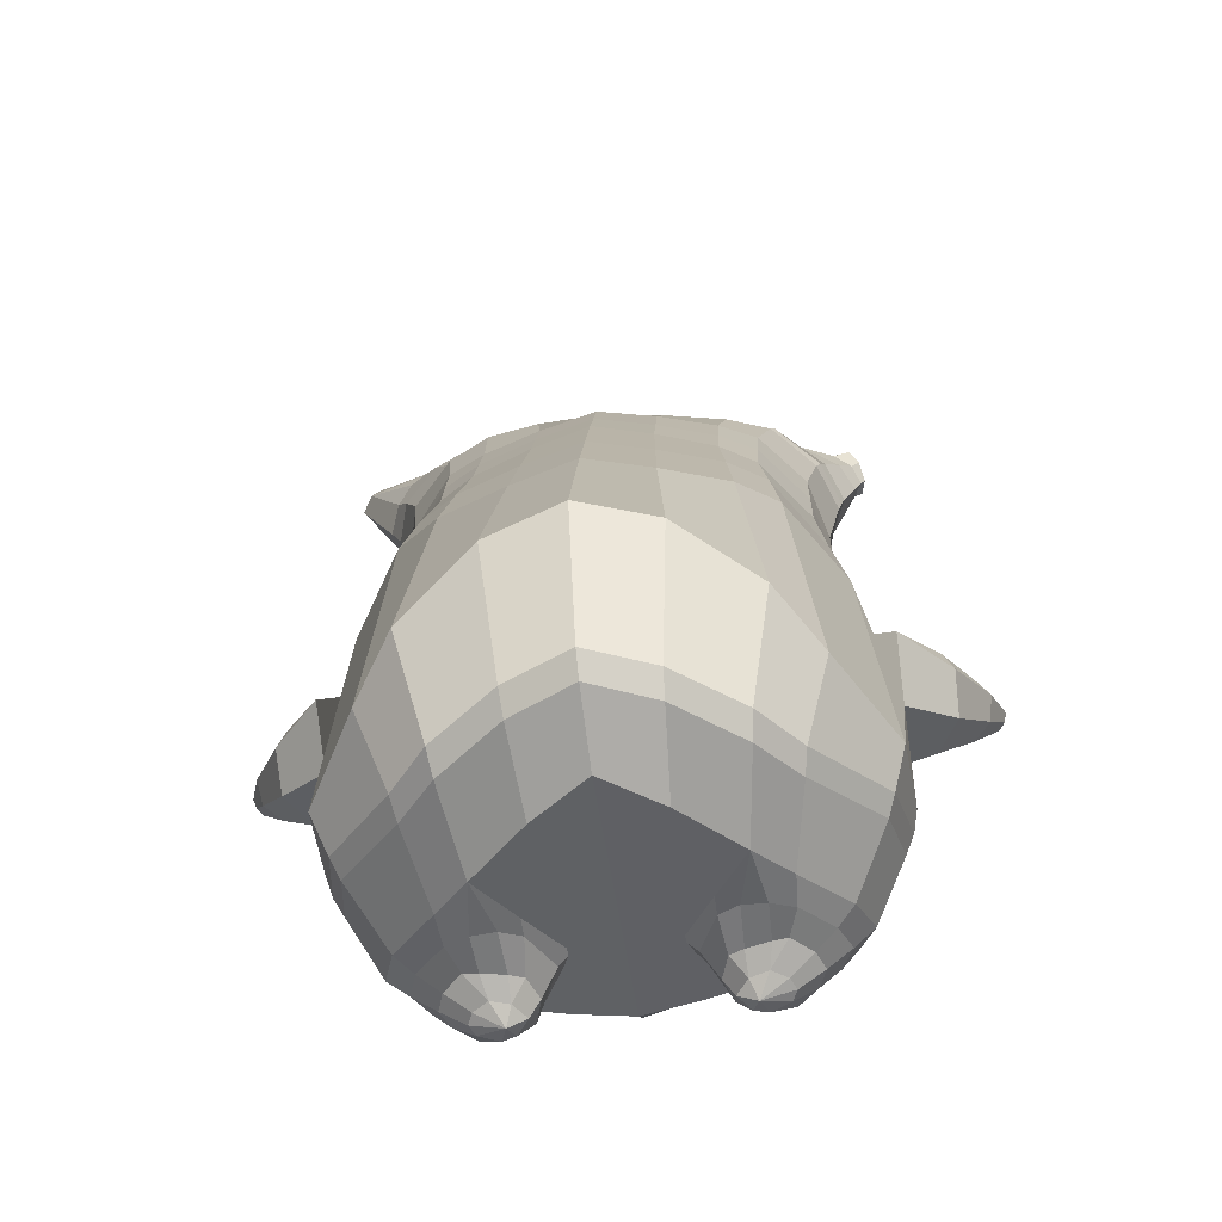
<metadata>
{"format":"obj","ext":"obj","renderer":"f3d","projection":"perspective","resolution":1024,"background":"white","views":[{"elev":-61.8,"azim":-172.3,"up":"+Y"}]}
</metadata>
<code>
o korok
v 0 -0.7564 0.3385
v 0 0.5971 0.3996
v -0.2329 -0.6613 0.3623
v -0.2624 0.6057 0.3531
v -0.3023 -0.657 0.3511
v -0.3536 0.6645 0.3045
v -0.39 -0.6787 0.3108
v -0.4419 0.6616 0.2111
v -0.4275 -0.736 0.2205
v -0.48 0.6594 0.1086
v -0.395 -0.7954 0.126
v -0.4419 0.6771 0.007545
v -0.3023 -0.8461 0.01871
v -0.3536 0.6941 -0.0843
v -0.2329 -0.8704 -0.05422
v -0.2624 0.6433 -0.1413
v -0 -0.8989 -0.2476
v -0 0.6419 -0.1885
v 0 0.4794 0.4387
v -0.2452 0.4842 0.3756
v -0.3246 0.487 0.3385
v -0.4157 0.4955 0.2277
v -0.45 0.5054 0.09685
v -0.4157 0.5154 -0.03395
v -0.3246 0.5238 -0.1448
v -0.2452 0.5267 -0.1819
v -0 0.5315 -0.2449
v 0 0.2166 0.476
v -0.2452 0.2219 0.4065
v -0.3182 0.2252 0.3627
v -0.4157 0.2352 0.2317
v -0.45 0.247 0.07717
v -0.4157 0.2588 -0.07737
v -0.3182 0.2687 -0.2084
v -0.2452 0.2721 -0.2521
v -0 0.2777 -0.3267
v 0 -0.2047 0.5091
v -0.2724 -0.1781 0.4006
v -0.3536 -0.1762 0.3472
v -0.4953 -0.1707 0.04543
v -0.3536 -0.1502 -0.3195
v -0.2724 -0.146 -0.3705
v -0 -0.1326 -0.4488
v -0.1631 -0.7022 0.3145
v -0.09483 -0.7652 0.1808
v -0.1631 -0.8304 0.05509
v 0 -0.511 0.4568
v -0.2724 -0.4741 0.3864
v -0.3536 -0.4598 0.3493
v -0.5225 -0.5887 0.08662
v -0.3986 -0.6744 -0.2936
v -0.3147 -0.6317 -0.4128
v -0 -0.5224 -0.5536
v 0 -0.6721 0.4052
v -0.2588 -0.5283 0.3979
v -0.3359 -0.4998 0.3711
v -0.4488 -0.5451 0.2705
v -0.4945 -0.6369 0.146
v -0.4666 -0.7341 0.004534
v -0.3359 -0.8193 -0.149
v -0.2588 -0.8499 -0.2438
v -0 -0.8589 -0.398
v 0 -0.6306 0.4289
v -0.2656 -0.5026 0.399
v -0.3447 -0.4775 0.3647
v -0.4604 -0.5252 0.2526
v -0.5122 -0.6155 0.1185
v -0.4824 -0.7159 -0.03379
v -0.3447 -0.7995 -0.1951
v -0.2656 -0.8242 -0.2928
v -0 -0.8226 -0.4406
v -0.278 -0.7941 0.3265
v -0.3183 -0.7996 0.2875
v -0.334 -0.8119 0.2415
v -0.3183 -0.8248 0.1943
v -0.278 -0.8318 0.1534
v -0.1725 -0.8305 0.1773
v -0.1725 -0.7983 0.2989
v -0.1548 -0.8134 0.2378
v -0.2704 -0.8537 0.2698
v -0.2814 -0.8526 0.2467
v -0.2704 -0.8517 0.222
v -0.2392 -0.8505 0.2021
v -0.1766 -0.8534 0.2454
v -0.2977 -0.7059 0.3516
v -0.2977 -0.8414 0.08793
v -0.3605 -0.8073 0.1624
v -0.3845 -0.7695 0.2342
v -0.1631 -0.8239 0.09766
v -0.3605 -0.7333 0.3029
v -0.1631 -0.7317 0.309
v -0.1214 -0.7757 0.2013
v -0.201 -0.7945 0.3131
v -0.2486 -0.7915 0.3259
v -0.201 -0.8333 0.1654
v -0.2486 -0.8345 0.1547
v -0.2017 -0.8538 0.2791
v -0.2298 -0.8535 0.2876
v -0.2155 -0.8714 0.2479
v -0.2017 -0.8514 0.2136
v -0.2511 -0.7093 0.3509
v -0.2037 -0.7134 0.3339
v -0.2037 -0.8377 0.07283
v -0.2511 -0.8471 0.06906
v -0.1165 -0.7364 0.3333
v -0.1362 0.5832 0.3843
v -0.1226 0.4814 0.4121
v -0.1226 0.2187 0.4487
v -0.1362 -0.2018 0.4706
v -0.1362 -0.5183 0.4247
v -0.1294 -0.6341 0.3994
v -0.1328 -0.5996 0.4143
v -0.1165 -0.8945 -0.168
v -0.1362 0.6259 -0.1755
v -0.1226 0.5294 -0.2184
v -0.1226 0.2753 -0.2944
v -0.1362 -0.1387 -0.4136
v -0.1573 -0.552 -0.5139
v -0.1294 -0.8542 -0.3412
v -0.1328 -0.8212 -0.3865
v -0.5282 -0.3778 0.001887
v -0.6278 -0.3256 0.07248
v -0.5425 -0.1676 0.08749
v -0.6318 -0.271 -0.000539
v -0.6133 -0.2236 -0.00702
v -0.5586 -0.2711 0.1647
v -0.5838 -0.3119 0.1512
v -0.7013 -0.183 0.1158
v -0.6795 -0.1493 0.1045
v -0.6935 -0.2141 0.1555
v -0.6189 -0.1336 0.1509
v -0.6279 -0.1918 0.2014
v -0.6599 -0.2168 0.1934
v -0.7321 -0.1193 0.1966
v -0.7215 -0.104 0.1918
v -0.7271 -0.1297 0.2124
v -0.6958 -0.09643 0.21
v -0.7003 -0.1211 0.2305
v -0.7153 -0.133 0.2276
v -0.723 -0.1014 0.2226
v -0.5829 -0.1845 0.02105
v -0.6494 -0.1344 0.1206
v -0.702 -0.09275 0.2
v -0.4728 -0.2419 0.1432
v -0.5411 -0.2211 0.1479
v -0.6157 -0.1626 0.1843
v -0.6904 -0.1022 0.2213
v -0.4961 -0.3291 0.1624
v -0.1362 -0.4108 0.4144
v 0 -0.361 0.4574
v -0.4646 -0.5134 0.2355
v -0.4558 -0.1878 0.2343
v -0.5301 -0.31 -0.1146
v -0.49 -0.2194 -0.06336
v -0.463 -0.1546 -0.1453
v -0.5092 -0.6722 -0.1011
v 0.2329 -0.6613 0.3623
v 0.2474 0.6421 0.369
v 0.3023 -0.657 0.3511
v 0.3386 0.653 0.3237
v 0.39 -0.6787 0.3108
v 0.4293 0.6628 0.2286
v 0.4275 -0.736 0.2205
v 0.4614 0.6619 0.1088
v 0.395 -0.7954 0.126
v 0.3023 -0.8461 0.01871
v 0.3386 0.6857 -0.105
v 0.2329 -0.8704 -0.05422
v 0.2474 0.6817 -0.1514
v 0.2452 0.4842 0.3756
v 0.3246 0.487 0.3385
v 0.4157 0.4955 0.2277
v 0.45 0.5054 0.09685
v 0.4157 0.5154 -0.03395
v 0.3246 0.5238 -0.1448
v 0.2452 0.5267 -0.1819
v 0.2452 0.2219 0.4065
v 0.3182 0.2252 0.3627
v 0.4157 0.2352 0.2317
v 0.45 0.247 0.07717
v 0.4157 0.2588 -0.07737
v 0.3182 0.2687 -0.2084
v 0.2452 0.2721 -0.2521
v 0.2724 -0.1781 0.4006
v 0.3536 -0.1762 0.3472
v 0.4953 -0.1707 0.04543
v 0.3536 -0.1502 -0.3195
v 0.2724 -0.146 -0.3705
v 0.1631 -0.7022 0.3145
v 0.09482 -0.7652 0.1808
v 0.1631 -0.8304 0.05509
v 0.2724 -0.4741 0.3864
v 0.3536 -0.4598 0.3493
v 0.5225 -0.5887 0.08662
v 0.3986 -0.6744 -0.2936
v 0.3147 -0.6317 -0.4128
v 0.2588 -0.5283 0.3979
v 0.3359 -0.4998 0.3711
v 0.4488 -0.5451 0.2705
v 0.4945 -0.6369 0.146
v 0.4666 -0.7341 0.004534
v 0.3359 -0.8193 -0.149
v 0.2588 -0.8499 -0.2438
v 0.2656 -0.5026 0.399
v 0.3447 -0.4775 0.3647
v 0.4604 -0.5252 0.2526
v 0.5122 -0.6155 0.1185
v 0.4824 -0.7159 -0.03379
v 0.3447 -0.7995 -0.1951
v 0.2656 -0.8242 -0.2928
v 0.278 -0.7941 0.3265
v 0.3183 -0.7996 0.2875
v 0.334 -0.8119 0.2415
v 0.3183 -0.8248 0.1943
v 0.278 -0.8318 0.1534
v 0.1725 -0.8305 0.1773
v 0.1725 -0.7983 0.2989
v 0.1548 -0.8134 0.2378
v 0.2705 -0.8537 0.2698
v 0.2814 -0.8526 0.2467
v 0.2705 -0.8517 0.222
v 0.2392 -0.8505 0.2021
v 0.1767 -0.8534 0.2454
v 0.2977 -0.7059 0.3516
v 0.2977 -0.8414 0.08793
v 0.3605 -0.8073 0.1624
v 0.3844 -0.7695 0.2342
v 0.1631 -0.8239 0.09766
v 0.3605 -0.7333 0.3029
v 0.1631 -0.7317 0.309
v 0.1214 -0.7757 0.2013
v 0.201 -0.7945 0.3131
v 0.2486 -0.7915 0.3259
v 0.201 -0.8334 0.1654
v 0.2486 -0.8345 0.1547
v 0.2017 -0.8538 0.2792
v 0.2299 -0.8535 0.2876
v 0.2156 -0.8714 0.2479
v 0.2017 -0.8514 0.2136
v 0.2511 -0.7093 0.3509
v 0.2037 -0.7134 0.3339
v 0.2037 -0.8377 0.07283
v 0.2511 -0.8471 0.06906
v 0.1165 -0.7364 0.3333
v 0.1362 0.6281 0.3877
v 0.1226 0.4814 0.4121
v 0.1226 0.2187 0.4487
v 0.1362 -0.2018 0.4706
v 0.1362 -0.5183 0.4247
v 0.1294 -0.6341 0.3994
v 0.1328 -0.5996 0.4143
v 0.1165 -0.8945 -0.168
v 0.1362 0.6707 -0.1721
v 0.1226 0.5294 -0.2184
v 0.1226 0.2753 -0.2944
v 0.1362 -0.1387 -0.4136
v 0.1573 -0.552 -0.5139
v 0.1294 -0.8542 -0.3412
v 0.1328 -0.8212 -0.3865
v 0.5282 -0.3778 0.001886
v 0.6278 -0.3256 0.07248
v 0.5425 -0.1676 0.08749
v 0.6318 -0.271 -0.000539
v 0.6133 -0.2236 -0.00702
v 0.5586 -0.2711 0.1647
v 0.5838 -0.3119 0.1512
v 0.7013 -0.183 0.1158
v 0.6795 -0.1493 0.1045
v 0.6935 -0.2141 0.1555
v 0.6189 -0.1336 0.1509
v 0.6279 -0.1918 0.2014
v 0.6599 -0.2168 0.1934
v 0.7321 -0.1193 0.1966
v 0.7215 -0.104 0.1918
v 0.7271 -0.1297 0.2124
v 0.6958 -0.09643 0.21
v 0.7003 -0.1211 0.2305
v 0.7153 -0.133 0.2276
v 0.723 -0.1014 0.2226
v 0.5829 -0.1845 0.02105
v 0.6494 -0.1344 0.1206
v 0.702 -0.09275 0.2
v 0.4728 -0.2419 0.1432
v 0.5411 -0.2211 0.1479
v 0.6157 -0.1626 0.1843
v 0.6904 -0.1022 0.2213
v 0.4961 -0.3291 0.1624
v 0.1362 -0.4108 0.4144
v 0.4646 -0.5134 0.2355
v 0.4558 -0.1878 0.2343
v 0.5301 -0.31 -0.1146
v 0.49 -0.2194 -0.06336
v 0.463 -0.1546 -0.1453
v 0.5092 -0.6722 -0.1011
v -0.2036 0.6879 -0.002715
v -0.1386 0.6793 0.1101
v -0.2036 0.6707 0.2229
v 0.05122 0.6644 0.3065
v -0.01378 0.6719 0.2083
v -0.06378 0.6793 0.1101
v -0.01378 0.6868 0.01189
v 0.05122 0.6943 -0.08632
v -0.4619 0.7129 0.1966
v -0.3736 0.7176 0.2666
v -0.495 0.7093 0.1124
v -0.4619 0.7256 0.02969
v -0.3736 0.7408 -0.03877
v -0.2986 0.7226 0.2002
v -0.2986 0.7358 0.02759
v -0.2586 0.7292 0.1139
v -0.4932 0.7615 0.176
v -0.4067 0.7729 0.2275
v -0.5236 0.7607 0.1163
v -0.4932 0.7706 0.05736
v -0.4067 0.7896 0.008204
v -0.3469 0.7876 0.1735
v -0.3469 0.796 0.06383
v -0.315 0.7974 0.1191
v 0.3861 0.7667 0.2801
v 0.3277 0.7648 0.305
v 0.4642 0.7724 0.2056
v 0.4916 0.7791 0.1177
v 0.4642 0.7857 0.02977
v 0.3861 0.7914 -0.04476
v 0.3277 0.7933 -0.06966
v 0.2591 0.7936 -0.07323
v 0.2591 0.7645 0.3086
v 0.2015 0.7898 -0.02373
v 0.2015 0.7683 0.2591
v 0.1727 0.7737 0.1884
v 0.1547 0.7791 0.1177
v 0.1727 0.7844 0.04698
v 0.4556 0.8475 0.225
v 0.4225 0.8617 0.2417
v 0.4898 0.8296 0.1879
v 0.5153 0.8274 0.1214
v 0.4898 0.8397 0.05599
v 0.4556 0.8629 0.02196
v 0.4225 0.8795 0.007566
v 0.3751 0.9017 0.007013
v 0.3751 0.8835 0.2457
v 0.3425 0.9145 0.0391
v 0.3425 0.9011 0.2159
v 0.5729 0.9964 0.1674
v 0.5949 0.9848 0.1334
v 0.5729 1.001 0.1014
v 0.5572 1.028 0.1674
v 0.5409 1.039 0.1375
v 0.5572 1.033 0.1063
v -0.3636 0.7182 -0.07112
v -0.2586 0.712 0.01046
v -0.2586 0.6965 0.2135
v -0.3636 0.6903 0.2951
v -0.4519 0.6871 0.2062
v -0.488 0.6843 0.1105
v -0.1986 0.7043 0.112
v -0.4519 0.7015 0.0163
v 0.1102 0.6925 0.2665
v 0.07219 0.6979 0.196
v 0.3477 0.6896 0.3049
v 0.1872 0.721 -0.1082
v 0.2716 0.7212 -0.1105
v 0.04844 0.7043 0.112
v 0.07219 0.7107 0.02803
v 0.3477 0.719 -0.08091
v 0.4293 0.6809 -0.009527
v 0.1102 0.716 -0.04251
v 0.2716 0.6873 0.3345
v 0.1872 0.6875 0.3322
v -0.5217 0.8061 0.1568
v -0.4866 0.8399 0.1742
v -0.5379 0.7927 0.1187
v -0.5217 0.8117 0.08317
v -0.4866 0.8478 0.07102
v -0.4534 0.8743 0.1607
v -0.4534 0.8797 0.08961
v -0.4413 0.889 0.1261
v -0.5398 0.8202 0.1578
v -0.5223 0.854 0.1753
v -0.5479 0.8068 0.1198
v -0.5398 0.8258 0.08424
v -0.5223 0.8619 0.0721
v -0.5057 0.8884 0.1618
v -0.5057 0.8938 0.09068
v -0.4996 0.9031 0.1271
v 0.3261 0.9187 0.08392
v 0.2685 0.9944 0.1696
v 0.2685 0.9997 0.09897
v 0.3515 0.9588 0.1173
v 0.3515 0.9567 0.1453
v 0.291 1.012 0.1482
v 0.291 1.014 0.1228
v 0.2389 0.9782 0.1215
v 0.2389 0.9765 0.144
v 0.4349 0.985 0.1334
v 0.2769 0.8839 0.1379
v 0.2769 0.8857 0.1136
v 0.3261 0.912 0.1722
v 0.297 0.9597 0.09148
v 0.321 0.9837 0.1468
v 0.321 0.9857 0.1199
v 0.2969 0.9536 0.1709
v 0.2582 0.9327 0.1175
v 0.2582 0.9309 0.1411
v 0 0.005955 0.4926
v -0.2588 0.0202 0.3998
v -0.3359 0.02298 0.3512
v -0.4681 0.03639 0.06078
v -0.3359 0.0589 -0.2677
v -0.2588 0.06282 -0.3143
v -0 0.07258 -0.3879
v -0.1294 0.008461 0.4597
v -0.1294 0.06819 -0.3554
v -0.433 0.02271 0.2328
v -0.4364 0.05092 -0.1117
v 0.2588 0.0202 0.3998
v 0.3359 0.02298 0.3512
v 0.4681 0.03639 0.06078
v 0.3359 0.0589 -0.2677
v 0.2588 0.06282 -0.3143
v 0.1294 0.008461 0.4597
v 0.1294 0.06819 -0.3554
v 0.433 0.02271 0.2328
v 0.4364 0.05092 -0.1117
v 0 0.348 0.4573
v -0.2452 0.3531 0.391
v -0.3214 0.3561 0.3506
v -0.4157 0.3654 0.2297
v -0.45 0.3762 0.08701
v -0.4157 0.3871 -0.05566
v -0.3214 0.3963 -0.1766
v -0.2452 0.3994 -0.217
v -0 0.4046 -0.2858
v -0.1226 0.3501 0.4304
v -0.1226 0.4024 -0.2564
v 0.2452 0.3531 0.391
v 0.3214 0.3561 0.3506
v 0.4157 0.3654 0.2297
v 0.45 0.3762 0.08701
v 0.4157 0.3871 -0.05566
v 0.3214 0.3963 -0.1766
v 0.2452 0.3994 -0.217
v 0.1226 0.3501 0.4304
v 0.1226 0.4024 -0.2564
f 107 106 4 20
f 20 4 6 21
f 21 6 8 22
f 22 8 10 23
f 23 10 12 24
f 24 12 14 25
f 25 14 16 26
f 115 114 18 27
f 435 115 27 433
f 431 25 26 432
f 430 24 25 431
f 429 23 24 430
f 428 22 23 429
f 427 21 22 428
f 426 20 21 427
f 434 107 20 426
f 412 108 29 406
f 406 29 30 407
f 407 30 31 414
f 414 31 32 408
f 408 32 33 415
f 415 33 34 409
f 409 34 35 410
f 413 116 36 411
f 118 117 43 53
f 51 41 42 52
f 156 155 41 51
f 40 144 152
f 48 38 39 49
f 110 149 48
f 76 96 83
f 112 110 48 64
f 64 48 49 65
f 65 49 151 66
f 66 151 50 67
f 67 50 156 68
f 68 156 51 69
f 69 51 52 70
f 120 118 53 71
f 113 119 62 17
f 13 60 61 15
f 11 59 60 13
f 9 58 59 11
f 7 57 58 9
f 5 56 57 7
f 3 55 56 5
f 105 111 55 3
f 119 120 71 62
f 60 69 70 61
f 59 68 69 60
f 58 67 68 59
f 57 66 67 58
f 56 65 66 57
f 55 64 65 56
f 111 112 64 55
f 72 73 80 98
f 95 77 100
f 88 87 75 74
f 85 90 73 72
f 78 93 97
f 92 91 78 79
f 87 86 76 75
f 89 92 79 77
f 90 88 74 73
f 100 84 99
f 94 72 98
f 73 74 81 80
f 103 89 77 95
f 74 75 82 81
f 101 85 72 94
f 75 76 83 82
f 79 78 97 84
f 86 104 96 76
f 77 79 84 100
f 91 102 93 78
f 3 5 85 101
f 98 80 99
f 80 81 99
f 81 82 99
f 82 83 99
f 84 97 99
f 17 1 105 3 44 45 46 15 113
f 7 9 88 90
f 46 45 92 89
f 11 13 86 87
f 45 44 91 92
f 13 15 104 86
f 5 7 90 85
f 9 11 87 88
f 15 46 89 103
f 44 3 102 91
f 97 98 99
f 83 100 99
f 101 102 3
f 103 104 15
f 103 95 96 104
f 83 96 95 100
f 94 98 97 93
f 93 102 101 94
f 54 63 112 111
f 1 54 111 105
f 63 47 110 112
f 47 150 149 110
f 405 28 108 412
f 425 19 107 434
f 19 2 106 107
f 61 70 120 119
f 15 61 119 113
f 70 52 118 120
f 52 42 117 118
f 410 35 116 413
f 432 26 115 435
f 26 16 114 115
f 154 153 125 141
f 121 148 127 122
f 144 40 123 145
f 124 125 153
f 126 127 148
f 122 127 133 130
f 146 131 137 147
f 141 125 129 142
f 125 124 128 129
f 145 123 131 146
f 127 126 132 133
f 124 122 130 128
f 137 143 135 140
f 133 132 138 139
f 128 130 136 134
f 130 133 139 136
f 142 129 135 143
f 129 128 134 135
f 135 134 140
f 138 147 137 140
f 139 138 140
f 134 136 140
f 136 139 140
f 131 142 143 137
f 123 141 142 131
f 40 154 141 123
f 126 145 146 132
f 132 146 147 138
f 151 121 50
f 40 155 154
f 153 121 122 124
f 148 144 145 126
f 48 149 109 38
f 149 150 37 109
f 151 152 144 148 121
f 49 39 152 151
f 121 153 154 155 156
f 50 121 156
f 246 170 158 245
f 170 171 160 158
f 171 172 162 160
f 172 173 164 162
f 173 174 366 164
f 174 175 167 366
f 175 176 169 167
f 254 27 18 253
f 444 433 27 254
f 441 442 176 175
f 440 441 175 174
f 439 440 174 173
f 438 439 173 172
f 437 438 172 171
f 436 437 171 170
f 443 436 170 246
f 421 416 177 247
f 416 417 178 177
f 417 423 179 178
f 423 418 180 179
f 418 424 181 180
f 424 419 182 181
f 419 420 183 182
f 422 411 36 255
f 257 53 43 256
f 195 196 188 187
f 294 195 187 293
f 186 290 283
f 192 193 185 184
f 249 192 288
f 215 222 235
f 251 204 192 249
f 204 205 193 192
f 205 206 289 193
f 206 207 194 289
f 207 208 294 194
f 208 209 195 294
f 209 210 196 195
f 259 71 53 257
f 252 17 62 258
f 166 168 203 202
f 165 166 202 201
f 163 165 201 200
f 161 163 200 199
f 159 161 199 198
f 157 159 198 197
f 244 157 197 250
f 258 62 71 259
f 202 203 210 209
f 201 202 209 208
f 200 201 208 207
f 199 200 207 206
f 198 199 206 205
f 197 198 205 204
f 250 197 204 251
f 211 237 219 212
f 234 239 216
f 227 213 214 226
f 224 211 212 229
f 217 236 232
f 231 218 217 230
f 226 214 215 225
f 228 216 218 231
f 229 212 213 227
f 239 238 223
f 233 237 211
f 212 219 220 213
f 242 234 216 228
f 213 220 221 214
f 240 233 211 224
f 214 221 222 215
f 218 223 236 217
f 225 215 235 243
f 216 239 223 218
f 230 217 232 241
f 157 240 224 159
f 237 238 219
f 219 238 220
f 220 238 221
f 221 238 222
f 223 238 236
f 17 252 168 191 190 189 157 244 1
f 161 229 227 163
f 191 228 231 190
f 165 226 225 166
f 190 231 230 189
f 166 225 243 168
f 159 224 229 161
f 163 227 226 165
f 168 242 228 191
f 189 230 241 157
f 236 238 237
f 222 238 239
f 240 157 241
f 242 168 243
f 242 243 235 234
f 222 239 234 235
f 233 232 236 237
f 232 233 240 241
f 54 250 251 63
f 1 244 250 54
f 63 251 249 47
f 47 249 288 150
f 405 421 247 28
f 425 443 246 19
f 19 246 245 2
f 203 258 259 210
f 168 252 258 203
f 210 259 257 196
f 196 257 256 188
f 420 422 255 183
f 442 444 254 176
f 176 254 253 169
f 292 280 264 291
f 260 261 266 287
f 283 284 262 186
f 263 291 264
f 265 287 266
f 261 269 272 266
f 285 286 276 270
f 280 281 268 264
f 264 268 267 263
f 284 285 270 262
f 266 272 271 265
f 263 267 269 261
f 276 279 274 282
f 272 278 277 271
f 267 273 275 269
f 269 275 278 272
f 281 282 274 268
f 268 274 273 267
f 274 279 273
f 277 279 276 286
f 278 279 277
f 273 279 275
f 275 279 278
f 270 276 282 281
f 262 270 281 280
f 186 262 280 292
f 265 271 285 284
f 271 277 286 285
f 289 194 260
f 186 292 293
f 291 263 261 260
f 287 265 284 283
f 192 184 248 288
f 288 248 37 150
f 289 260 287 283 290
f 193 289 290 185
f 260 294 293 292 291
f 194 294 260
f 302 18 114
f 351 350 307 309
f 359 358 329 330
f 308 310 318 316
f 353 352 308 304
f 355 354 303 305
f 356 351 309 310
f 357 355 305 306
f 354 353 304 303
f 352 356 310 308
f 350 357 306 307
f 314 313 372 373
f 309 307 315 317
f 307 306 314 315
f 305 303 311 313
f 310 309 317 318
f 304 308 316 312
f 306 305 313 314
f 303 304 312 311
f 328 332 386 342
f 360 162 321 319
f 362 361 326 325
f 363 359 330 331
f 364 363 331 332
f 366 365 324 323
f 361 367 328 326
f 367 364 332 328
f 369 368 320 327
f 162 164 322 321
f 368 360 319 320
f 365 362 325 324
f 358 369 327 329
f 164 366 323 322
f 398 343 347
f 325 326 340 339
f 327 320 334 341
f 320 319 333 334
f 326 328 342 340
f 319 321 335 333
f 329 327 341 343
f 321 322 336 335
f 330 329 343 398
f 322 323 337 336
f 323 324 338 337
f 391 392 388 393 394 387
f 324 325 339 338
f 336 337 346 345
f 404 402 387 394
f 337 338 346
f 338 339 346
f 342 386 349
f 339 340 349 346
f 341 334 344 347
f 334 333 344
f 340 342 349
f 333 335 344
f 343 341 347
f 335 336 345 344
f 14 12 357 350
f 297 296 356 352
f 8 6 353 354
f 12 10 355 357
f 296 295 351 356
f 10 8 354 355
f 6 297 352 353
f 295 14 350 351
f 298 245 369 358
f 167 169 362 365
f 158 160 360 368
f 245 158 368 369
f 302 301 364 367
f 253 302 367 361
f 366 167 365
f 301 300 363 364
f 300 299 359 363
f 169 253 361 362
f 160 162 360
f 299 298 358 359
f 376 374 382 384
f 311 312 371 370
f 316 318 377 375
f 317 315 374 376
f 315 314 373 374
f 313 311 370 372
f 318 317 376 377
f 312 316 375 371
f 374 373 381 382
f 372 370 378 380
f 377 376 384 385
f 371 375 383 379
f 373 372 380 381
f 370 371 379 378
f 375 377 385 383
f 379 383 385 384 382 381 380 378
f 401 399 388 392
f 400 390 389 401
f 402 400 391 387
f 403 397 396 404
f 399 403 393 388
f 386 395 348 349
f 398 347 348 395
f 332 331 386
f 389 390 398 395 386
f 396 397 386 331 398
f 331 330 398
f 386 397 403 399
f 393 403 404 394
f 398 390 400 402
f 391 400 401 392
f 389 386 399 401
f 396 398 402 404
f 2 245 298
f 2 298 106
f 298 299 106
f 4 106 297
f 297 6 4
f 296 297 299
f 296 299 300
f 106 299 297
f 296 300 301
f 16 14 295
f 295 296 301
f 302 253 18
f 295 301 114
f 301 302 114
f 114 16 295
f 344 345 346 349 348 347
f 188 256 422 420
f 37 248 421 405
f 256 43 411 422
f 187 188 420 419
f 293 187 419 424
f 186 293 424 418
f 290 186 418 423
f 185 290 423 417
f 184 185 417 416
f 248 184 416 421
f 42 410 413 117
f 37 405 412 109
f 117 413 411 43
f 41 409 410 42
f 155 415 409 41
f 40 408 415 155
f 152 414 408 40
f 39 407 414 152
f 38 406 407 39
f 109 412 406 38
f 183 255 444 442
f 28 247 443 425
f 247 177 436 443
f 177 178 437 436
f 178 179 438 437
f 179 180 439 438
f 180 181 440 439
f 181 182 441 440
f 182 183 442 441
f 255 36 433 444
f 35 432 435 116
f 28 425 434 108
f 108 434 426 29
f 29 426 427 30
f 30 427 428 31
f 31 428 429 32
f 32 429 430 33
f 33 430 431 34
f 34 431 432 35
f 116 435 433 36

</code>
